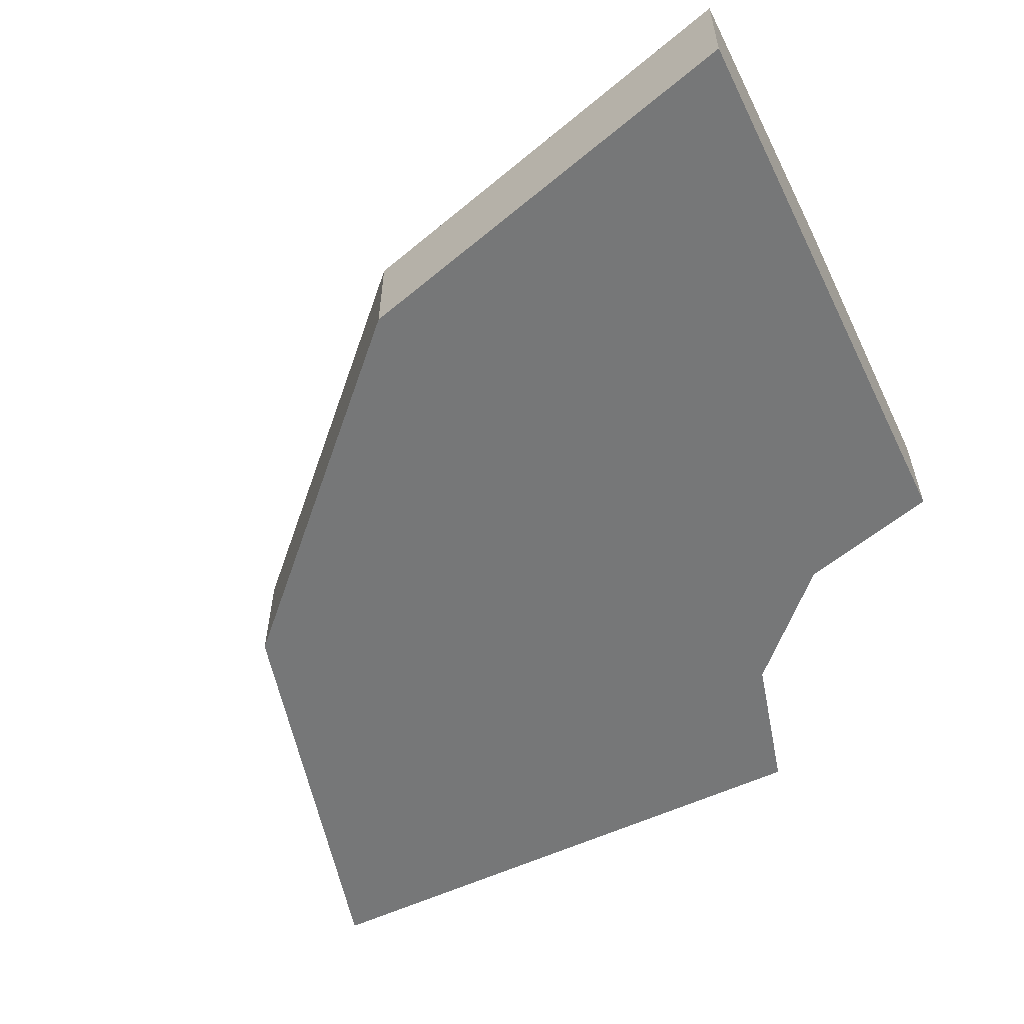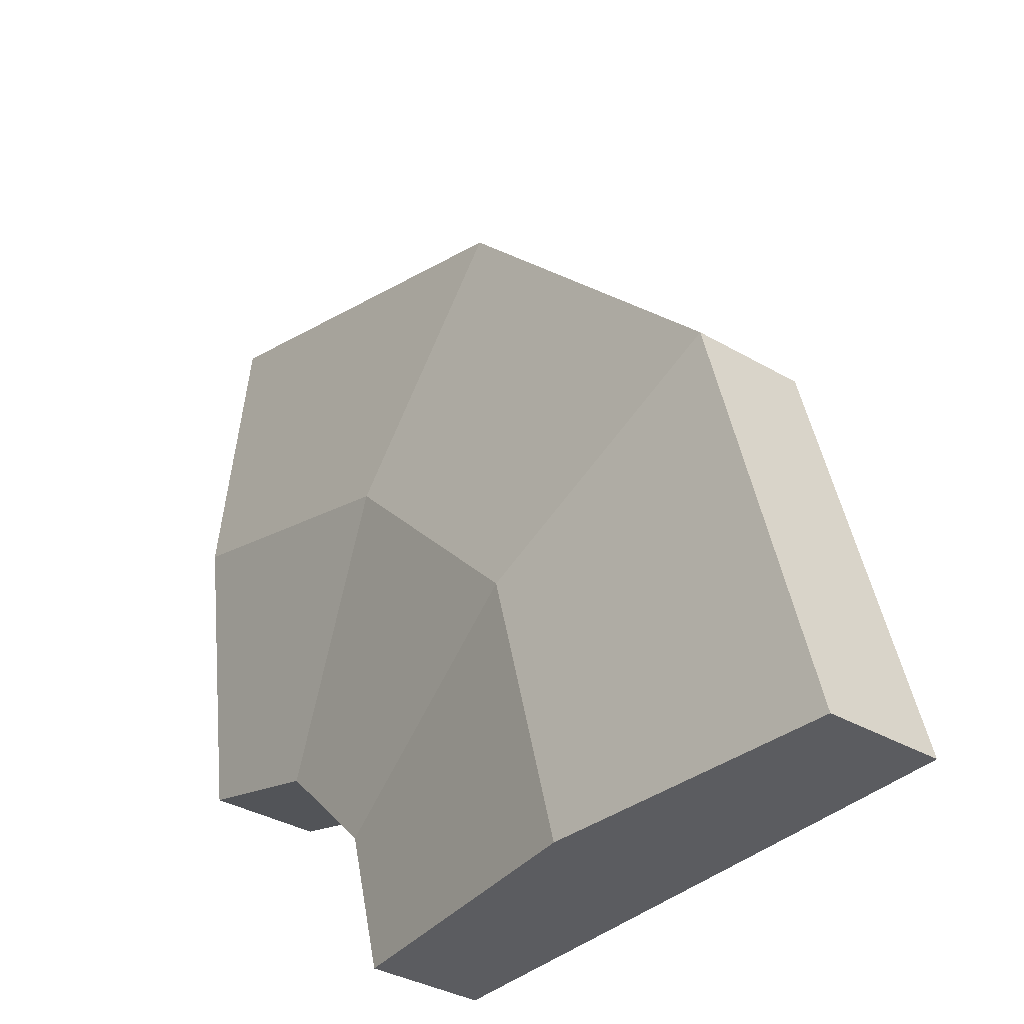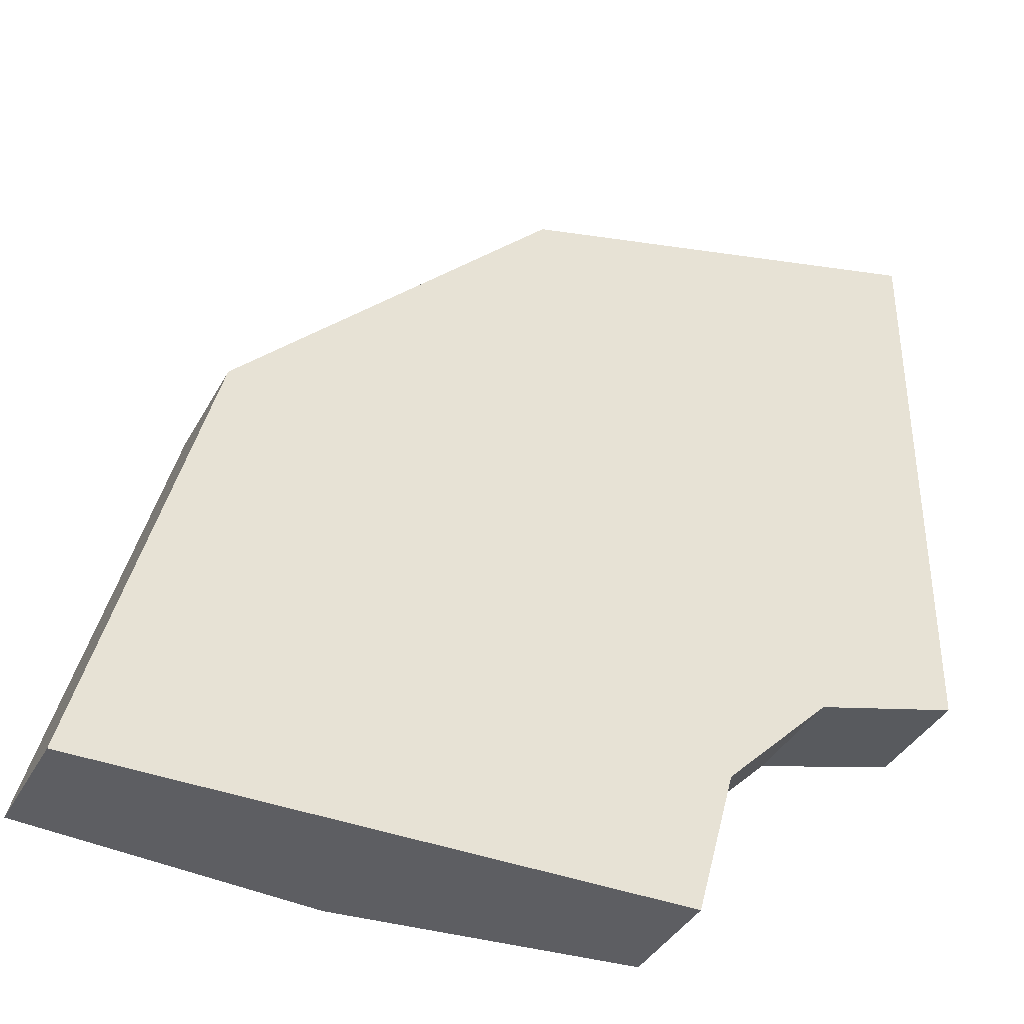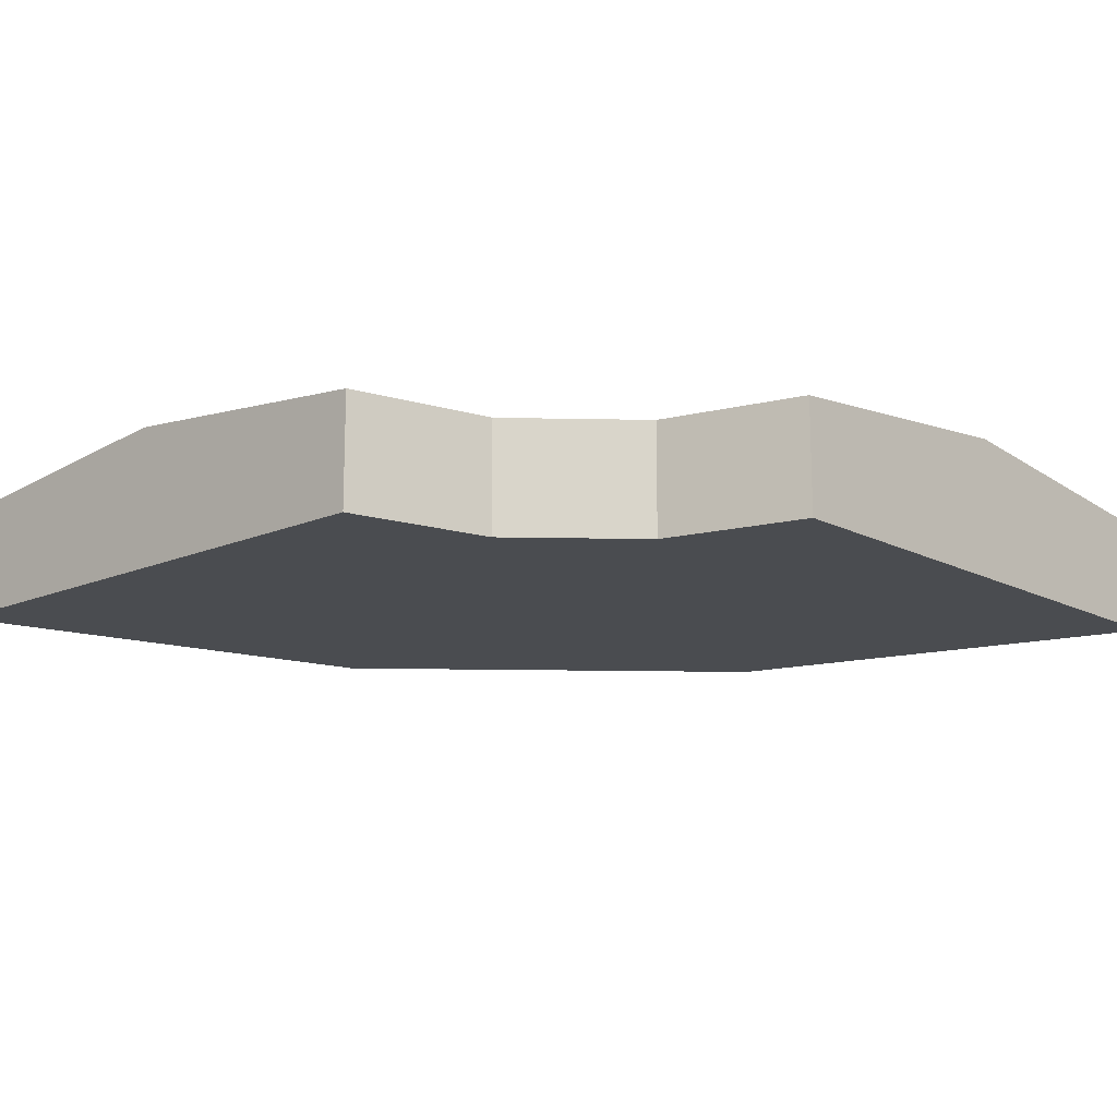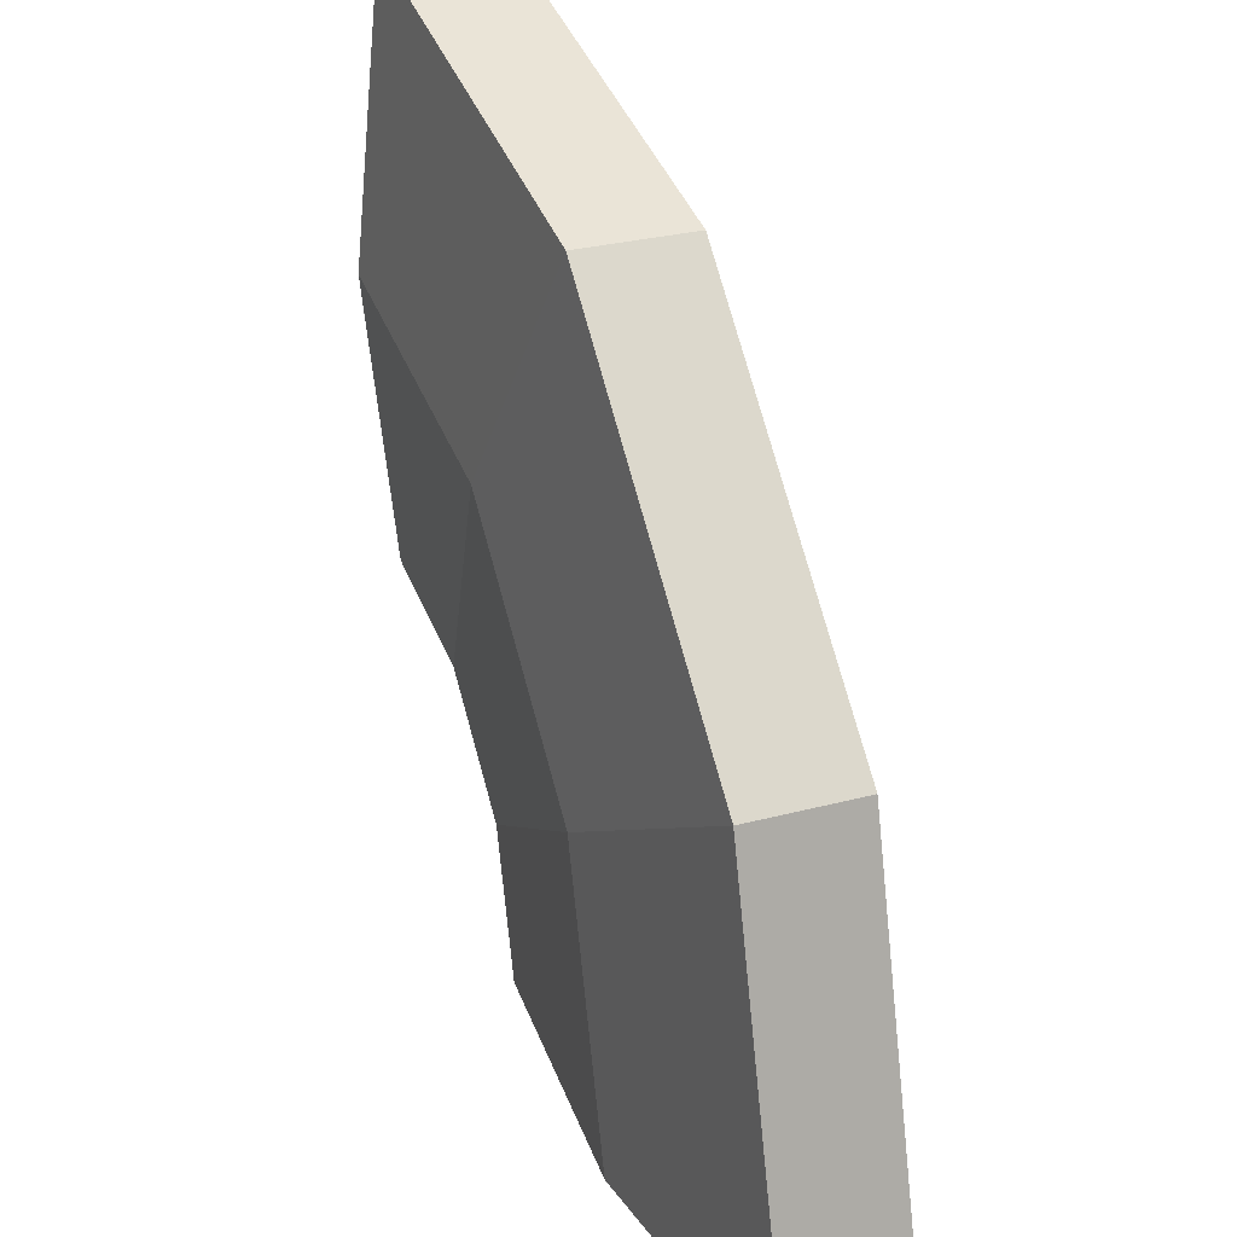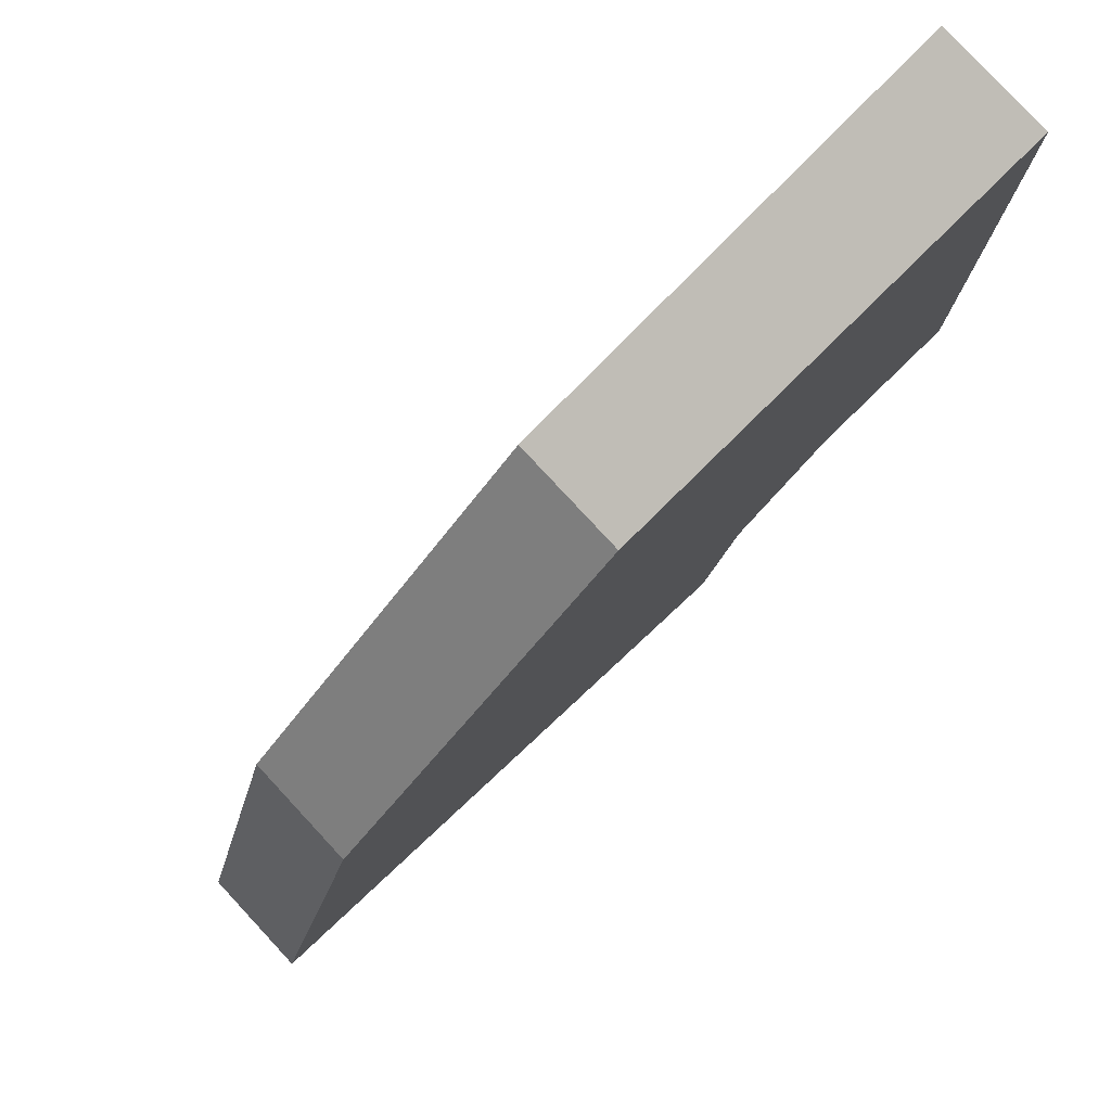
<metadata>
{"format":"obj","ext":"obj","renderer":"f3d","projection":"perspective","resolution":1024,"background":"white","views":[{"elev":-57.0,"azim":26.0,"up":"+Y"},{"elev":-34.6,"azim":-128.3,"up":"+Z"},{"elev":-38.4,"azim":-25.9,"up":"+Z"},{"elev":-15.1,"azim":132.5,"up":"+Y"},{"elev":28.1,"azim":-112.2,"up":"+Z"},{"elev":80.0,"azim":-42.9,"up":"+Z"}]}
</metadata>
<code>
o object1
g object1
v -0.25 -0.004213 0.799
v 0.5 -0.004213 1
v 0.5 0.04579 0.5
v 0 0.04579 0.366
v 0.5 -0.2 1
v -0.25 -0.2 0.799
v -0.799 -0.2 0.25
v -0.799 -0.004213 0.25
v -1 -0.2 -0.5
v -1 -0.004213 -0.5
v 0 -0.2 -0.5
v 0 -0.004213 -0.5
v -0.5 0.04579 -0.5
v 0.06699 -0.004213 -0.25
v 0.06699 -0.2 -0.25
v 0.25 -0.004213 -0.06699
v 0.25 -0.2 -0.06699
v 0.5 -0.004213 0
v 0.5 -0.2 0
v -0.366 0.04579 0
f 1 2 3
f 1 3 4
f 1 6 5
f 1 5 2
f 8 7 6
f 8 6 1
f 10 9 7
f 10 7 8
f 9 10 13
f 13 12 11
f 9 13 11
f 14 15 11
f 14 11 12
f 16 17 15
f 16 15 14
f 18 19 17
f 18 17 16
f 16 14 4
f 14 20 4
f 14 12 20
f 12 13 20
f 20 13 8
f 13 10 8
f 17 19 5
f 15 17 6
f 7 9 15
f 15 6 7
f 9 11 15
f 17 5 6
f 4 20 1
f 20 8 1
f 4 3 18
f 4 18 16
f 3 2 5
f 19 3 5
f 19 18 3

</code>
